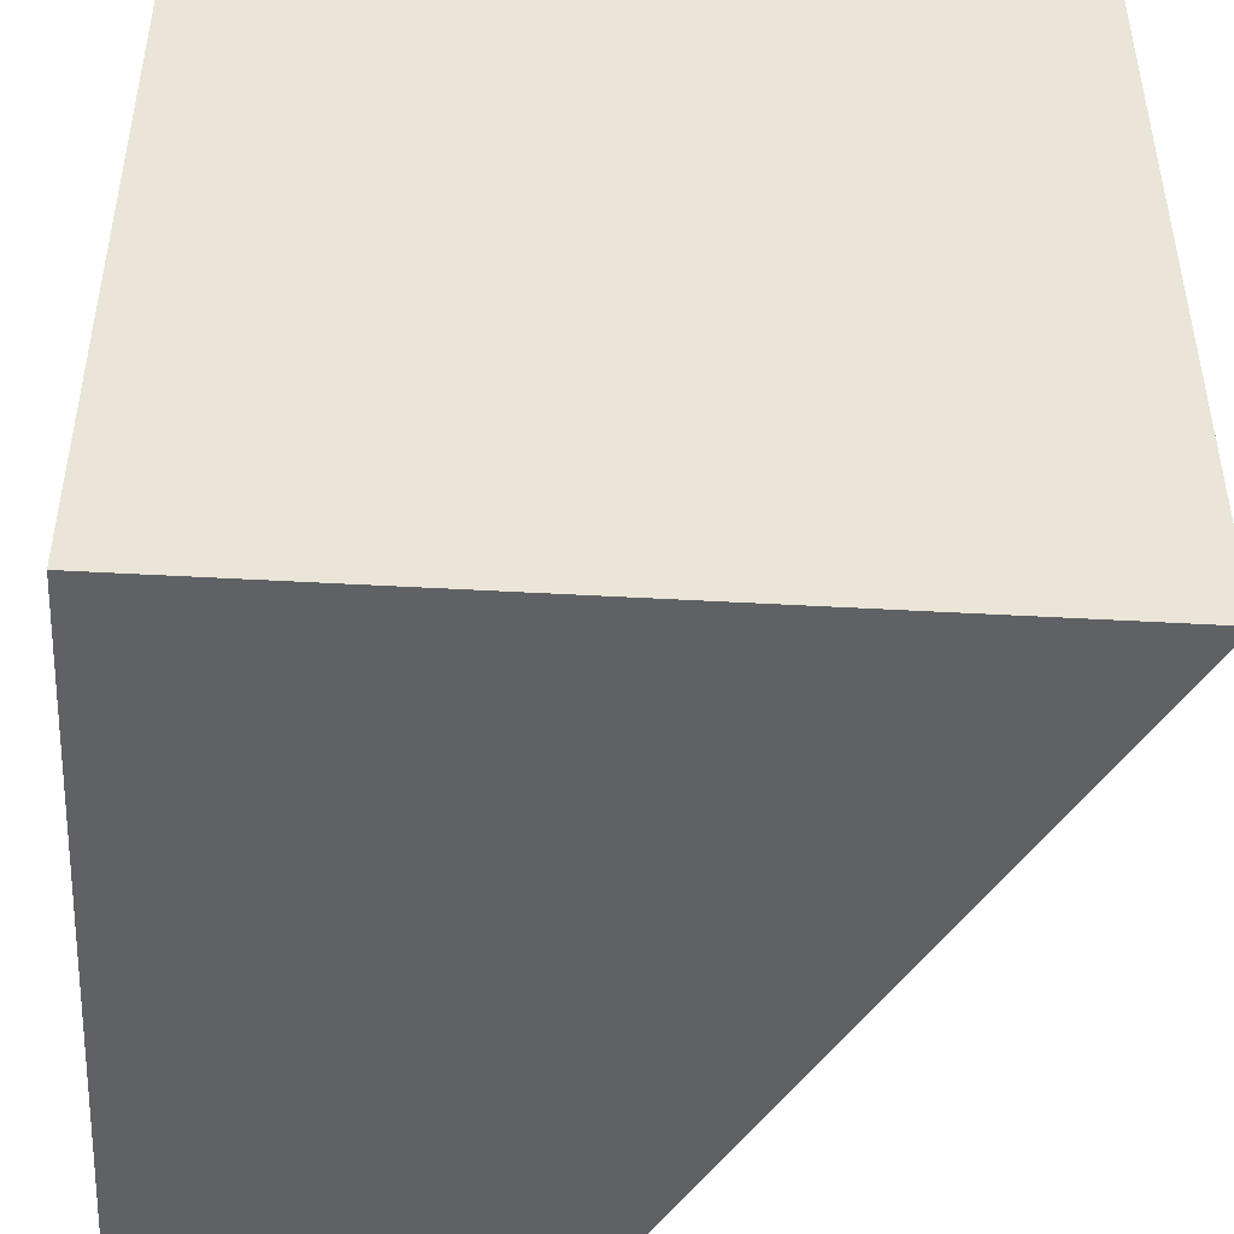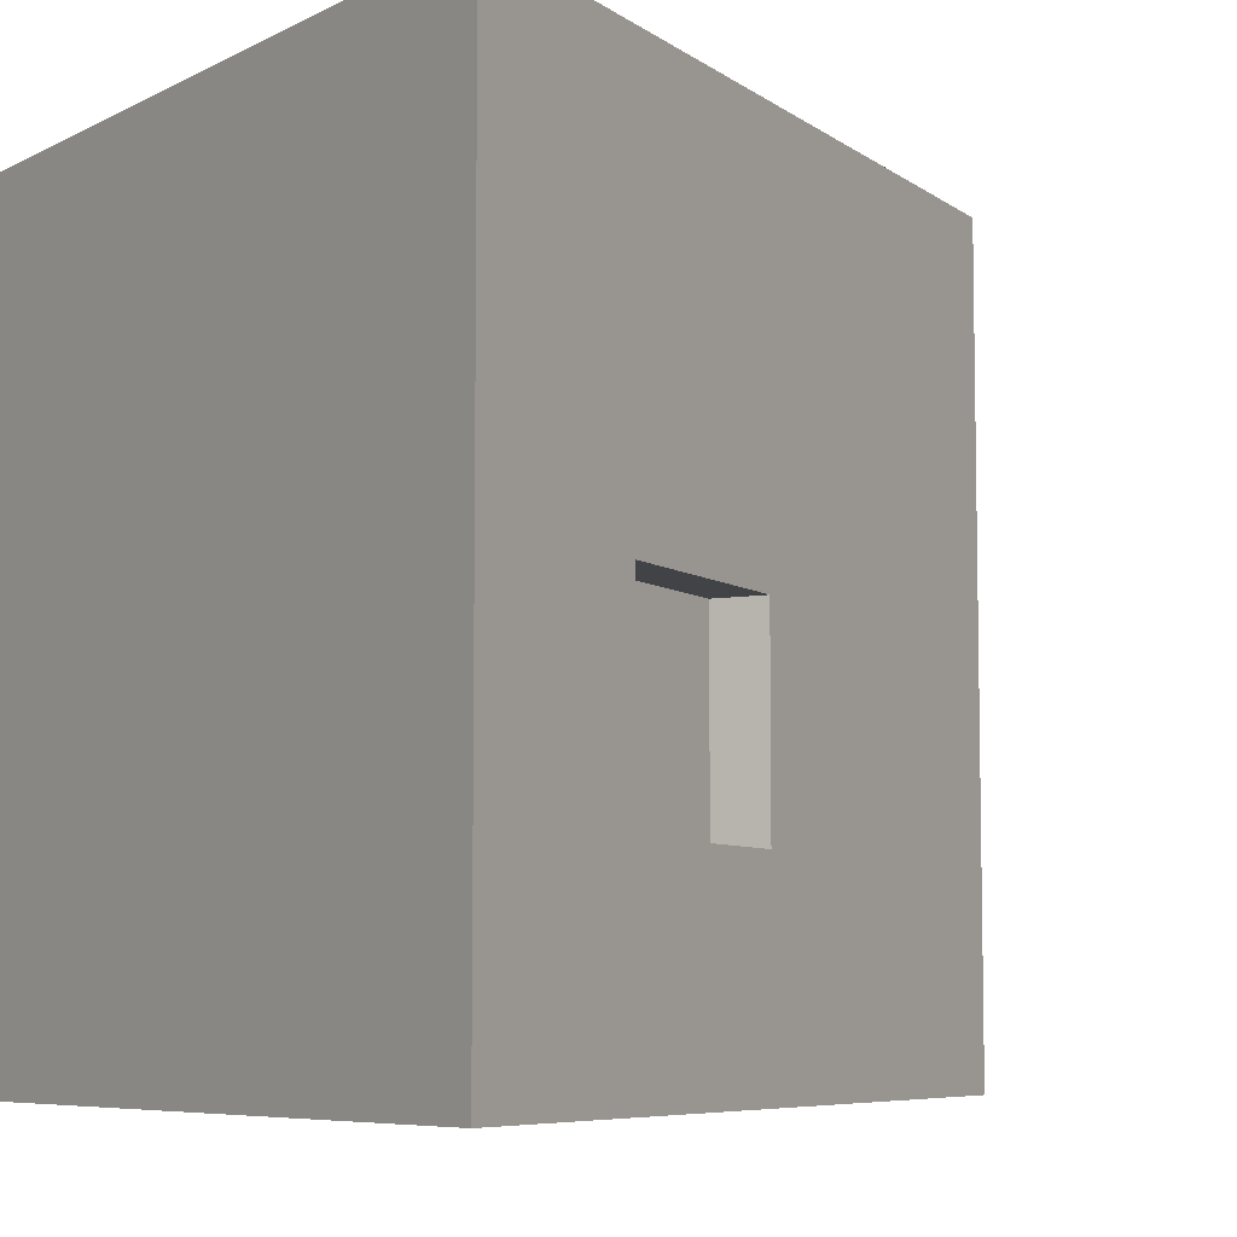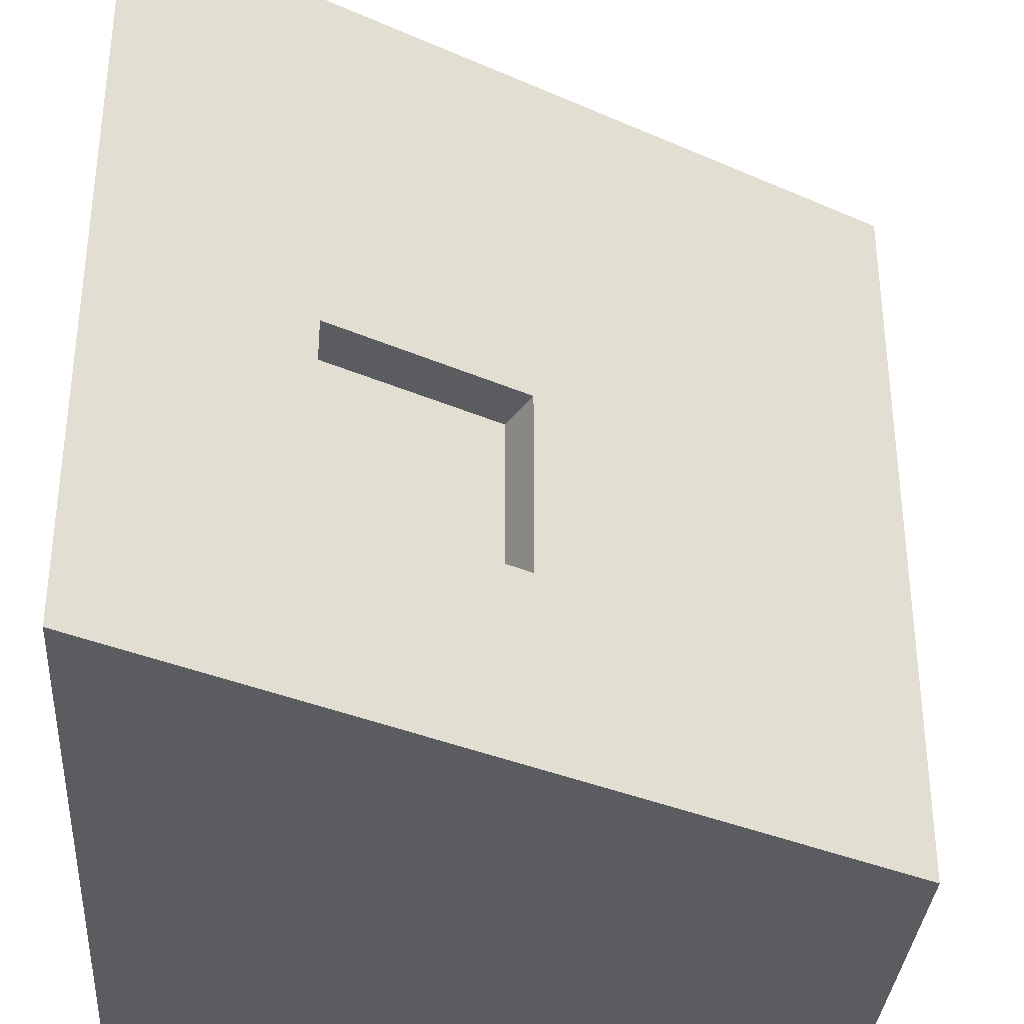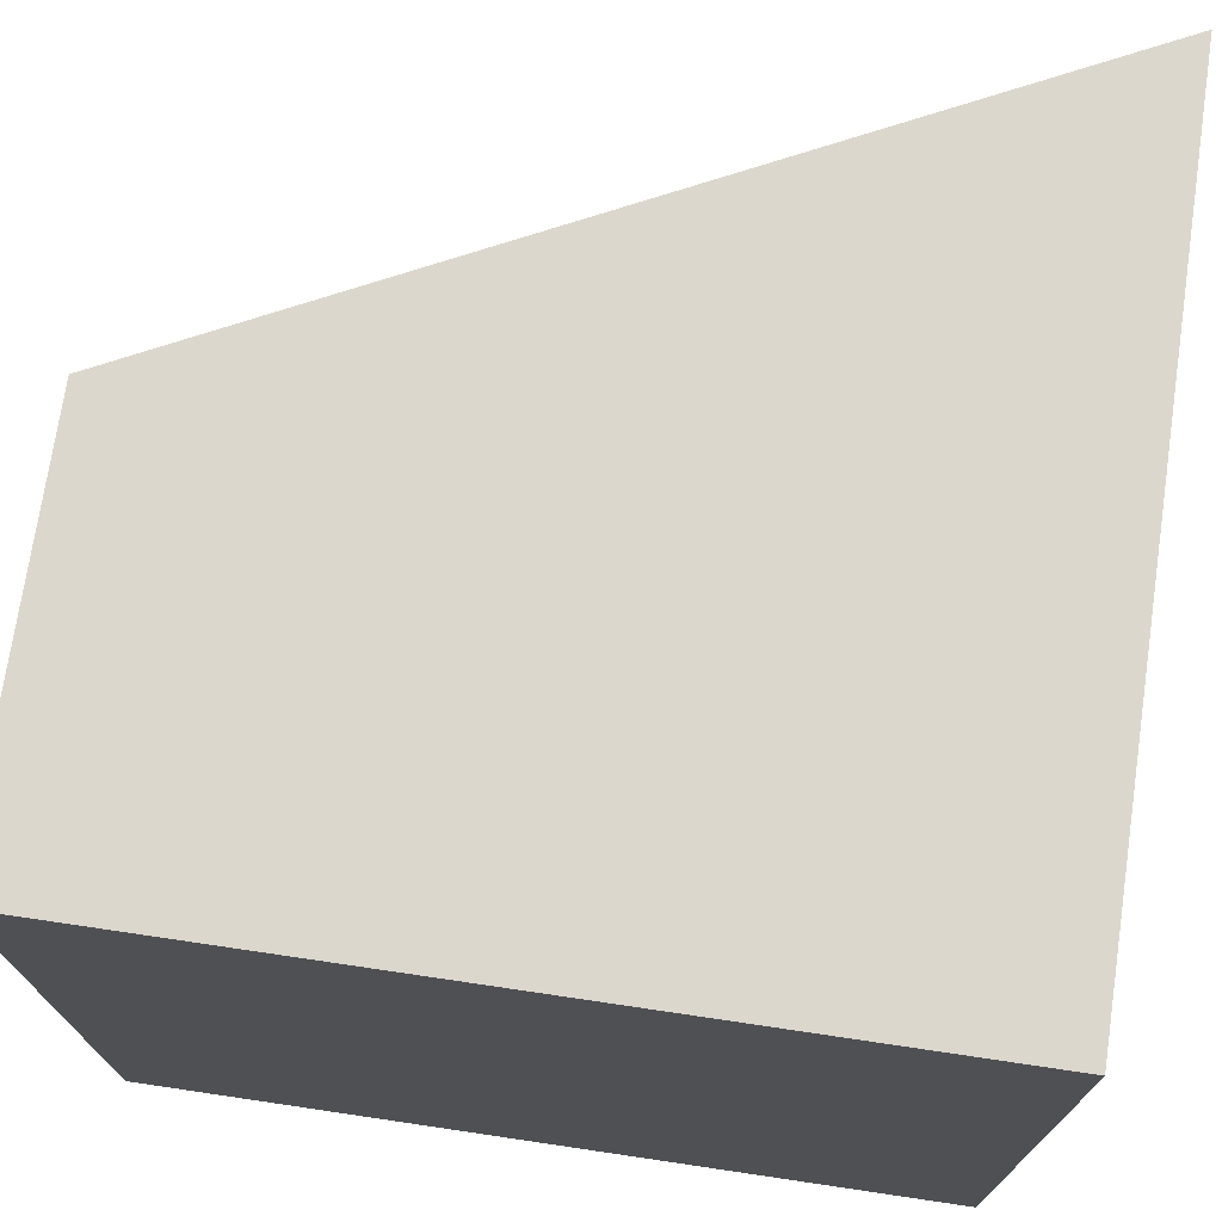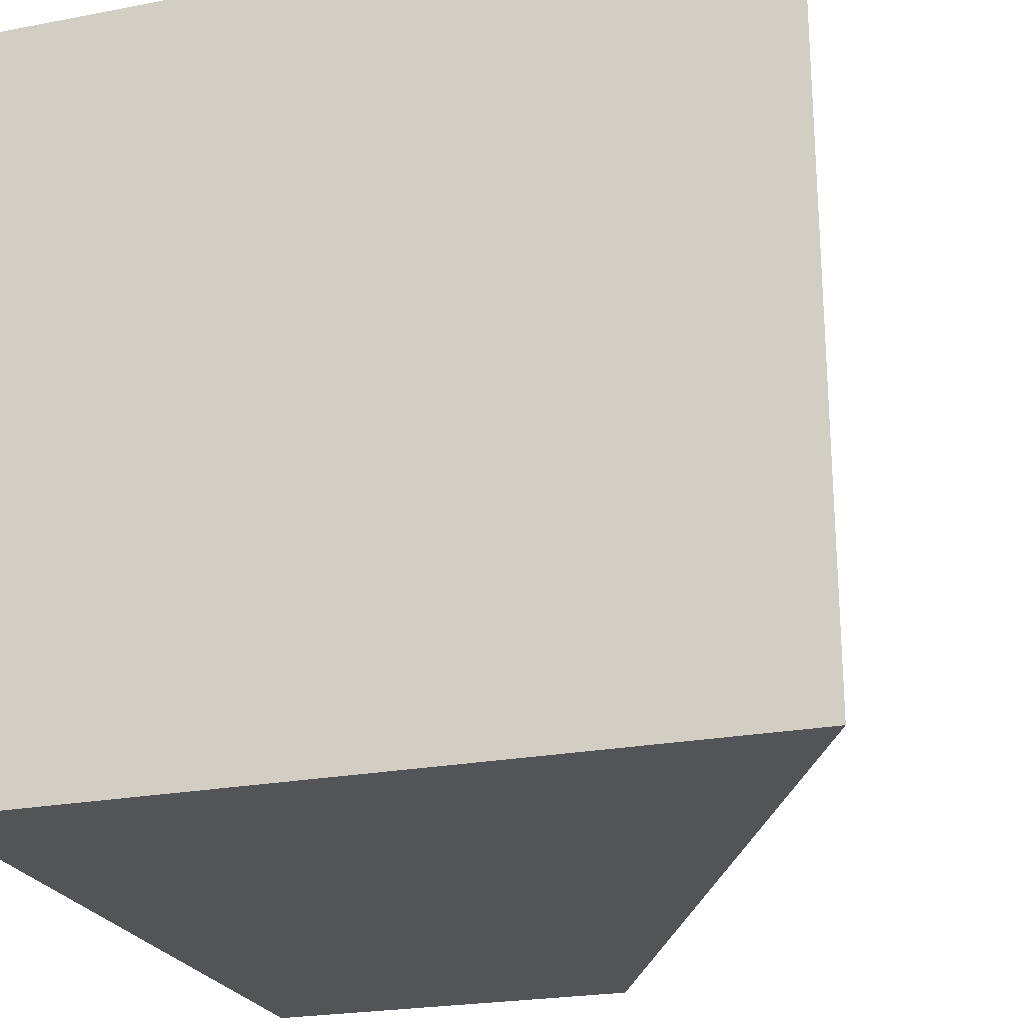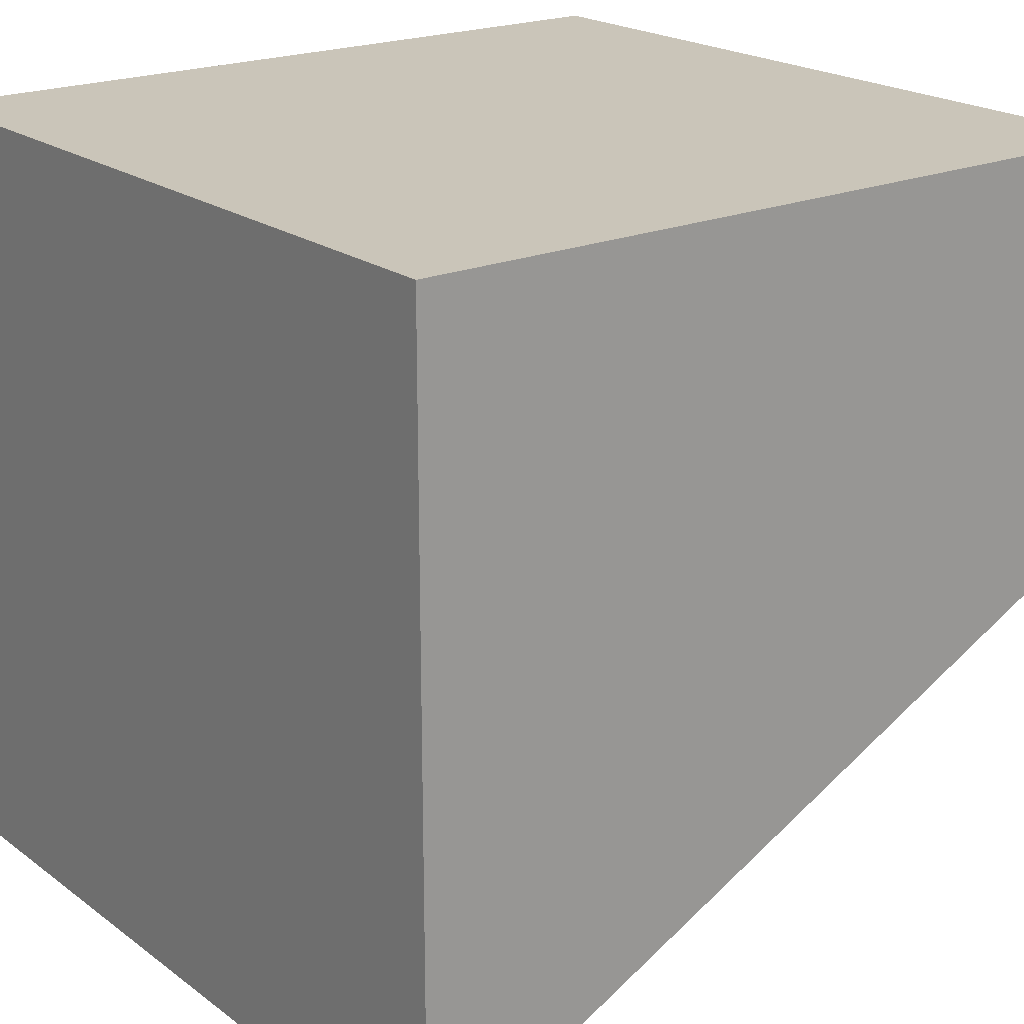
<metadata>
{"format":"obj","ext":"obj","renderer":"f3d","projection":"perspective","resolution":1024,"background":"white","views":[{"elev":-46.3,"azim":86.3,"up":"+Y"},{"elev":-6.9,"azim":144.7,"up":"+Y"},{"elev":-34.2,"azim":176.0,"up":"+Y"},{"elev":73.0,"azim":8.4,"up":"+Y"},{"elev":-23.6,"azim":107.8,"up":"+Y"},{"elev":20.7,"azim":142.4,"up":"+Z"}]}
</metadata>
<code>
g Cinema_Final
o object_1
v 7.363 7.498 -11.18
v 8.257 7.498 -9.392
v 7.363 15 -11.18
v 8.257 15 -9.392
v 8.257 12.5 -9.392
v 8.257 9.997 -9.392
v 7.363 9.997 -11.18
v 7.363 12.5 -11.18
v -0.2487 7.498 -7.376
v 0.6458 7.498 -5.587
v 7.363 7.498 -11.18
v 8.257 7.498 -9.392
v 4.451 7.498 -7.49
v 2.288 7.498 -8.644
v 4.826 7.498 -9.913
v -0.2487 15 -7.376
v 0.6458 15 -5.587
v -0.2487 7.498 -7.376
v 0.6458 7.498 -5.587
v 0.6458 9.997 -5.587
v 0.6458 12.5 -5.587
v -0.2487 12.5 -7.376
v -0.2487 9.997 -7.376
v 7.363 15 -11.18
v 8.257 15 -9.392
v -0.2487 15 -7.376
v 0.6458 15 -5.587
v 4.451 15 -7.49
v 4.826 15 -9.913
v 2.288 15 -8.644
v 0.6458 15 -5.587
v 0.6458 7.498 -5.587
v 8.257 15 -9.392
v 8.257 7.498 -9.392
v 8.257 12.5 -9.392
v 8.257 9.997 -9.392
v 4.451 7.498 -7.49
v 0.6458 9.997 -5.587
v 0.6458 12.5 -5.587
v 4.451 15 -7.49
v -15 30 -8.377e-06
v -15 0 -8.377e-06
v -10.71 25.71 -2.143
v -10.71 21.43 -2.143
v -10.71 17.14 -2.143
v -10.71 12.86 -2.143
v -10.71 8.571 -2.143
v -10.71 4.286 -2.143
v -6.429 25.71 -4.286
v -6.429 21.43 -4.286
v -6.429 17.14 -4.286
v -6.429 12.86 -4.286
v -6.429 8.571 -4.286
v -6.429 4.286 -4.286
v -2.143 25.71 -6.429
v -2.143 21.43 -6.429
v -2.143 17.14 -6.429
v -2.143 12.86 -6.429
v -2.143 8.571 -6.429
v -2.143 4.286 -6.429
v 2.143 25.71 -8.571
v 2.143 21.43 -8.571
v 2.143 17.14 -8.571
v 6.429 25.71 -10.71
v 6.429 21.43 -10.71
v 6.429 17.14 -10.71
v 10.71 25.71 -12.86
v 10.71 21.43 -12.86
v 10.71 17.14 -12.86
v 15 0 -15
v 7.363 7.498 -11.18
v 7.363 9.997 -11.18
v 7.363 12.5 -11.18
v 7.363 15 -11.18
v -0.2487 7.498 -7.376
v 2.288 7.498 -8.644
v 4.826 7.498 -9.913
v -0.2487 15 -7.376
v -0.2487 12.5 -7.376
v -0.2487 9.997 -7.376
v 4.826 15 -9.913
v 2.288 15 -8.644
v -12 30 -1.5
v -9 30 -3
v -6 30 -4.5
v -3 30 -6
v 2.408e-07 30 -7.5
v 3 30 -9
v 6 30 -10.5
v 9 30 -12
v 12 30 -13.5
v 15 30 -15
v 15 26.67 -15
v 15 23.33 -15
v 15 20 -15
v 15 16.67 -15
v 15 13.33 -15
v 15 10 -15
v 15 6.667 -15
v 15 3.333 -15
v 12 0 -13.5
v 9 0 -12
v 6 0 -10.5
v 3 0 -9
v 2.408e-07 0 -7.5
v -3 0 -6
v -6 0 -4.5
v -9 0 -3
v -12 0 -1.5
v -15 3.333 -8.377e-06
v -15 6.667 -8.377e-06
v -15 10 -8.377e-06
v -15 13.33 -8.377e-06
v -15 16.67 -8.377e-06
v -15 20 -8.377e-06
v -15 23.33 -8.377e-06
v -15 26.67 -8.377e-06
v 10.71 8.571 -12.86
v 6.429 4.286 -10.71
v 10.71 4.286 -12.86
v 15 30 -15
v 15 0 -15
v 15 0 15
v 15 0 -8.377e-06
v 15 3.333 -15
v 15 6.667 -15
v 15 10 -15
v 15 13.33 -15
v 15 16.67 -15
v 15 20 -15
v 15 23.33 -15
v 15 26.67 -15
v 15 30 -8.377e-06
v 15 15 -8.377e-06
v 15 7.5 -8.377e-06
v 15 15 -7.5
v 15 7.5 -7.5
v 15 22.5 -8.377e-06
v 15 22.5 -7.5
v 15 30 15
v 15 15 15
v 15 0 -15
v 15 0 15
v 15 0 -8.377e-06
v -15 0 -8.377e-06
v -12 0 -1.5
v -9 0 -3
v -6 0 -4.5
v -3 0 -6
v 2.408e-07 0 -7.5
v 3 0 -9
v 6 0 -10.5
v 9 0 -12
v 12 0 -13.5
v 2.408e-07 0 -8.377e-06
v 2.408e-07 0 7.5
v -7.5 0 -8.377e-06
v -7.5 0 7.5
v 2.408e-07 0 15
v -15 0 15
v -15 0 15
v -15 30 15
v 2.408e-07 0 15
v 15 0 15
v 15 30 15
v 15 15 15
v 2.408e-07 30 15
v -15 15 15
v -15 30 15
v -15 30 -8.377e-06
v -15 0 15
v -15 0 -8.377e-06
v -15 15 15
v -15 3.333 -8.377e-06
v -15 6.667 -8.377e-06
v -15 10 -8.377e-06
v -15 13.33 -8.377e-06
v -15 16.67 -8.377e-06
v -15 20 -8.377e-06
v -15 23.33 -8.377e-06
v -15 26.67 -8.377e-06
v -15 15 3.75
v -15 15 1.875
v -15 7.5 3.75
v -15 7.5 1.875
v -15 22.5 3.75
v -15 22.5 1.875
v 15 30 -15
v 12 30 -13.5
v 9 30 -12
v 6 30 -10.5
v 3 30 -9
v 2.408e-07 30 -7.5
v -3 30 -6
v -6 30 -4.5
v -9 30 -3
v -12 30 -1.5
v -15 30 -8.377e-06
v 2.408e-07 30 -8.377e-06
v -7.65 30 -8.377e-06
v 2.408e-07 30 7.65
v -7.65 30 7.65
v -15 30 15
v 2.408e-07 30 15
v 15 30 15
v 15 30 -8.377e-06
f 1 2 6 7
f 7 6 5 8
f 8 5 4 3
f 10 14 9
f 13 14 10
f 15 13 12 11
f 14 13 15
f 16 17 21 22
f 20 23 22 21
f 23 20 19 18
f 25 29 24
f 28 29 25
f 30 28 27 26
f 29 28 30
f 39 31 40
f 40 38 39
f 38 37 32
f 37 38 40
f 40 35 37
f 34 37 36
f 35 36 37
f 33 35 40
f 50 44 43 49
f 51 45 44 50
f 52 46 45 51
f 53 47 46 52
f 54 48 47 53
f 56 50 49 55
f 57 51 50 56
f 58 52 51 57
f 59 53 52 58
f 60 54 53 59
f 62 56 55 61
f 63 57 56 62
f 65 62 61 64
f 66 63 62 65
f 68 65 64 67
f 69 66 65 68
f 83 117 41
f 117 83 43
f 84 43 83
f 116 117 43
f 44 115 116
f 113 114 45 46
f 114 115 44 45
f 44 116 43
f 49 84 85
f 55 86 87
f 85 86 55 49
f 57 63 82 78
f 84 49 43
f 57 78 58
f 47 111 112
f 46 47 112 113
f 47 48 110 111
f 109 42 110
f 108 109 48
f 110 48 109
f 48 54 107 108
f 59 58 79 80
f 79 58 78
f 75 59 80
f 106 107 54 60
f 60 105 106
f 75 76 60
f 60 59 75
f 61 55 87 88
f 64 61 88 89
f 90 64 89
f 81 82 63
f 81 63 66
f 66 74 81
f 67 64 90
f 93 67 91
f 90 91 67
f 91 92 93
f 94 67 93
f 69 68 95 96
f 68 94 95
f 94 68 67
f 69 74 66
f 96 97 69
f 118 72 73
f 74 69 73
f 105 60 104
f 104 119 103
f 77 71 119
f 119 102 103
f 104 60 119
f 76 77 119
f 60 76 119
f 118 120 71
f 118 71 72
f 118 97 98
f 118 98 99
f 73 69 118
f 120 118 99 100
f 101 102 120
f 120 102 119
f 70 101 100
f 120 100 101
f 71 120 119
f 69 97 118
f 135 137 136 134
f 134 136 139 138
f 139 132 121
f 139 130 131
f 136 129 130
f 131 132 139
f 136 127 128
f 137 125 126
f 137 122 125
f 126 127 137
f 128 129 136
f 130 139 136
f 138 133 140
f 139 133 138
f 133 139 121
f 140 141 134 138
f 135 124 137
f 122 137 124
f 123 135 141
f 134 141 135
f 124 135 123
f 127 136 137
f 156 158 157 155
f 147 157 146
f 155 148 149
f 148 157 147
f 158 160 145
f 148 155 157
f 146 158 145
f 158 146 157
f 159 160 158
f 155 149 150
f 144 151 152
f 154 144 153
f 152 153 144
f 142 144 154
f 158 156 159
f 143 159 156
f 144 143 156 155
f 155 151 144
f 151 155 150
f 163 167 168
f 168 167 162
f 163 168 161
f 166 163 164
f 166 165 167
f 163 166 167
f 185 184 182 183
f 183 182 186 187
f 186 169 170
f 173 186 182
f 187 179 178 183
f 173 169 186
f 187 186 170
f 187 170 181
f 187 180 179
f 180 187 181
f 173 182 184
f 172 184 185
f 173 184 171
f 171 184 172
f 183 177 176 185
f 185 175 174
f 185 174 172
f 175 185 176
f 178 177 183
f 199 200 202 201
f 198 203 202 200
f 200 199 195
f 202 203 204
f 197 198 200
f 200 196 197
f 194 195 199
f 199 193 194
f 195 196 200
f 202 204 201
f 205 201 204
f 199 201 206
f 205 206 201
f 192 199 206
f 206 191 192
f 191 206 190
f 190 206 189
f 189 206 188
f 193 199 192

</code>
